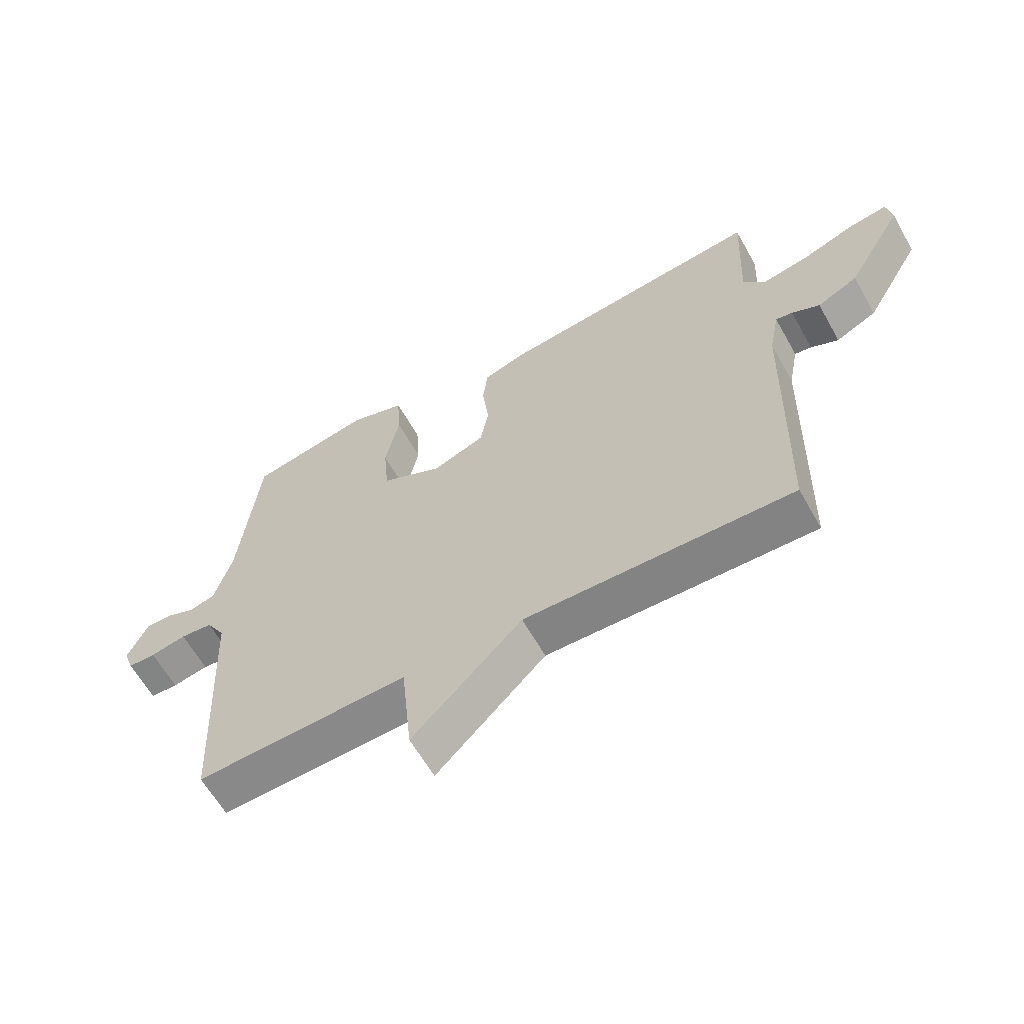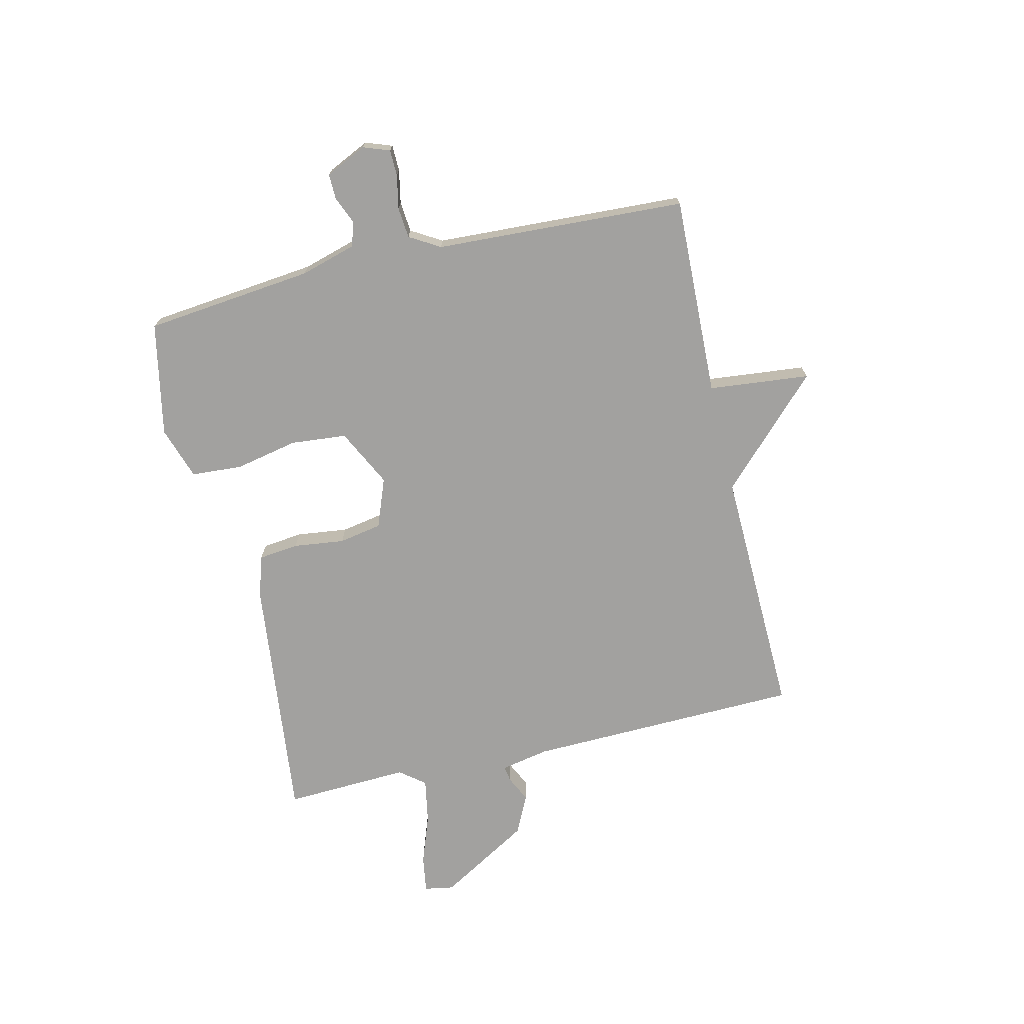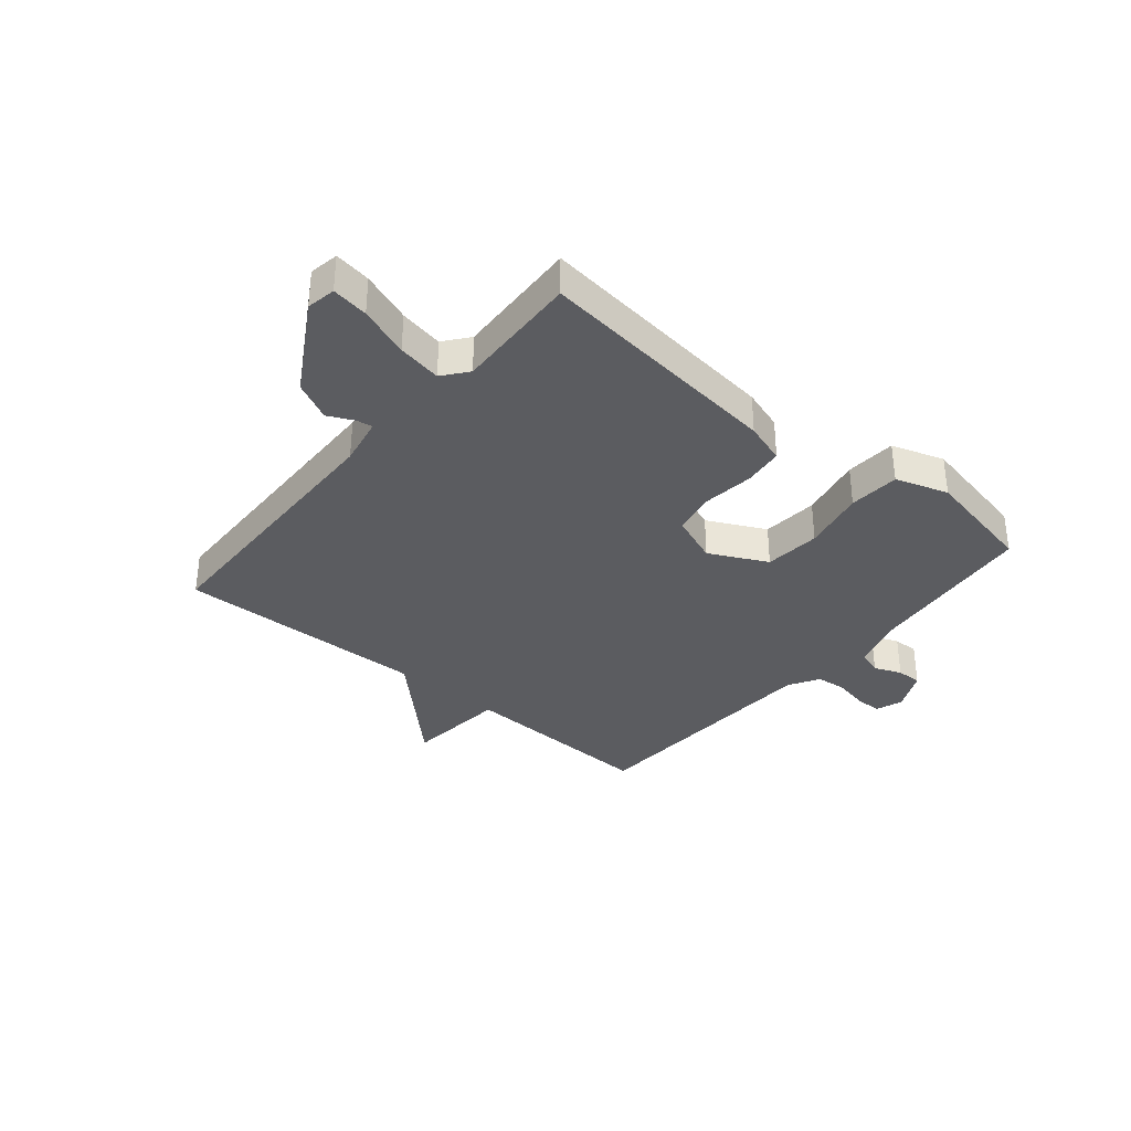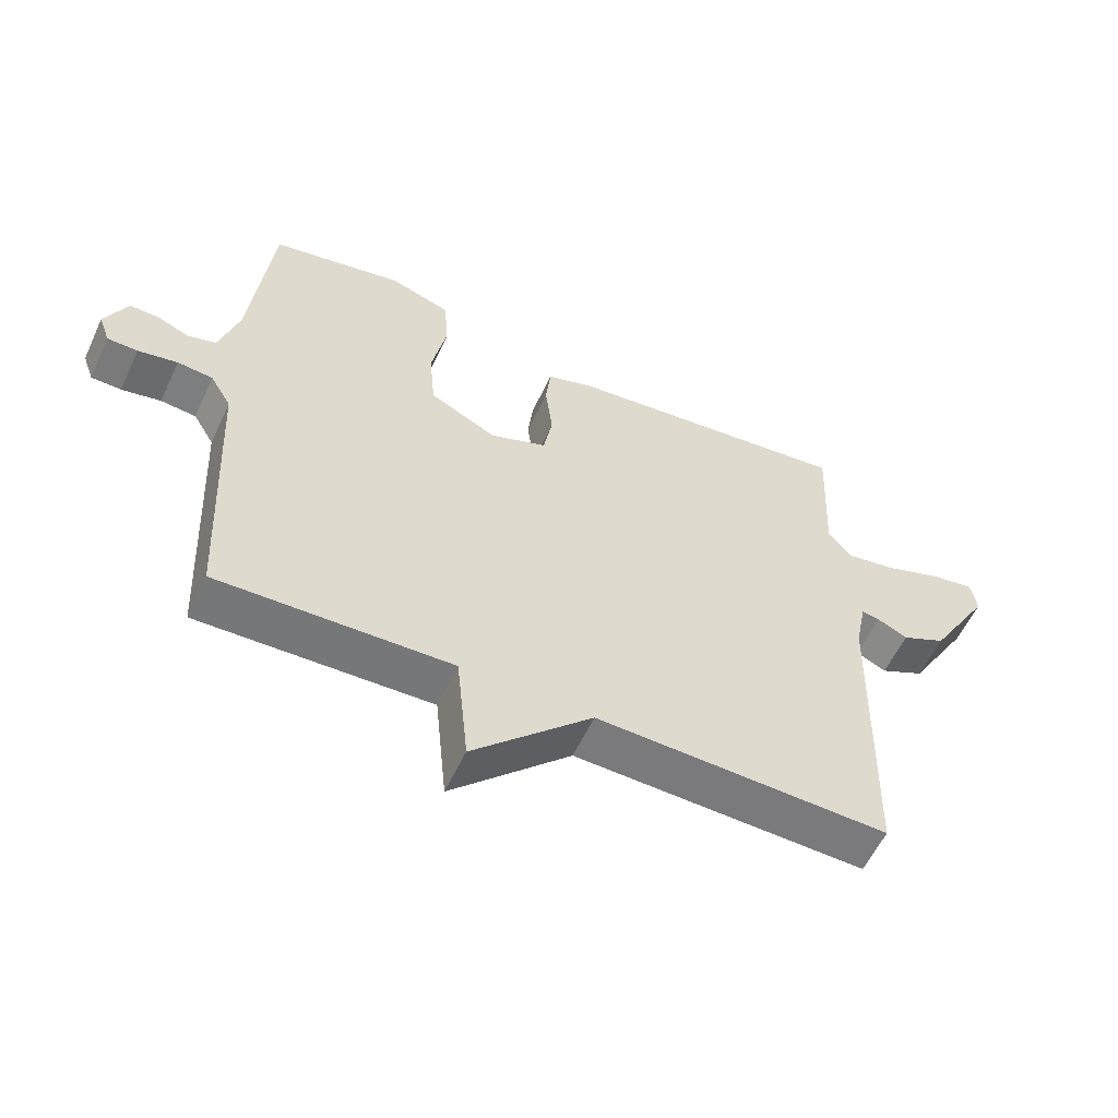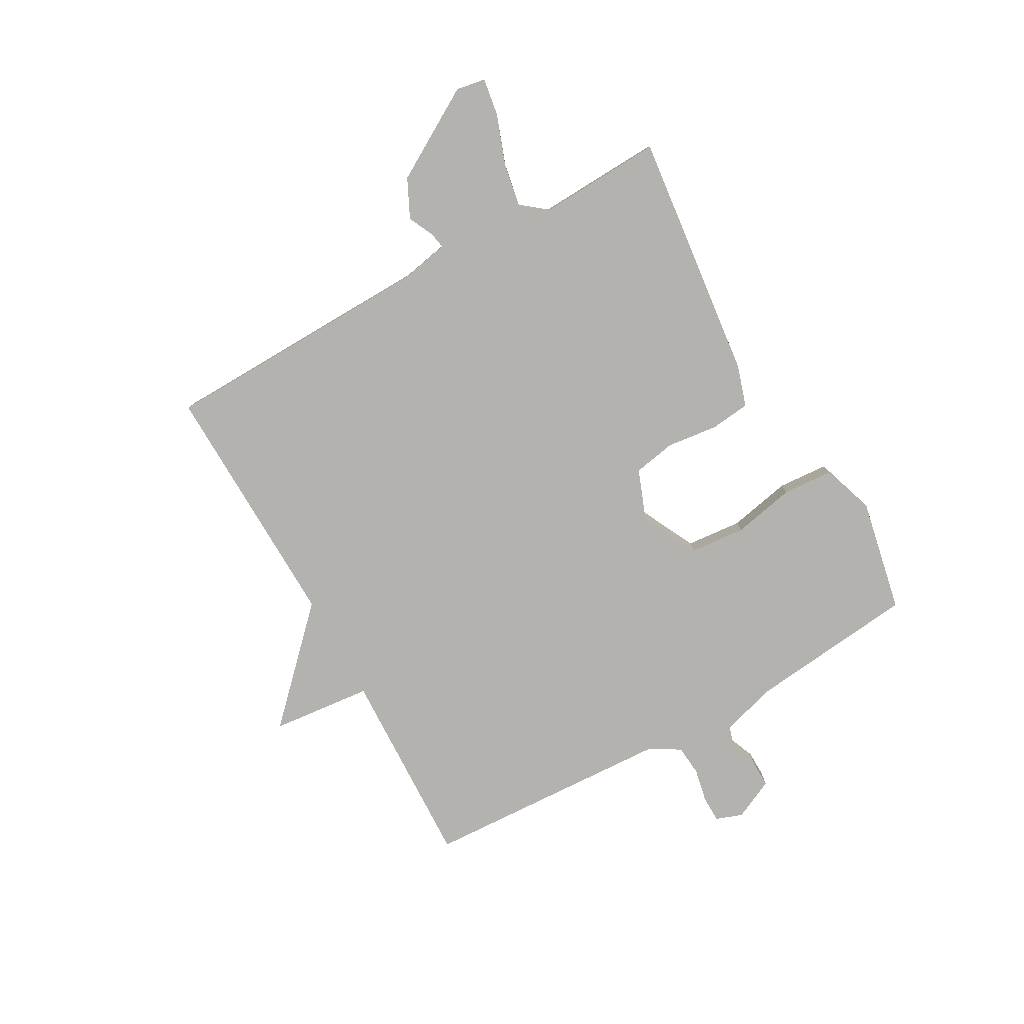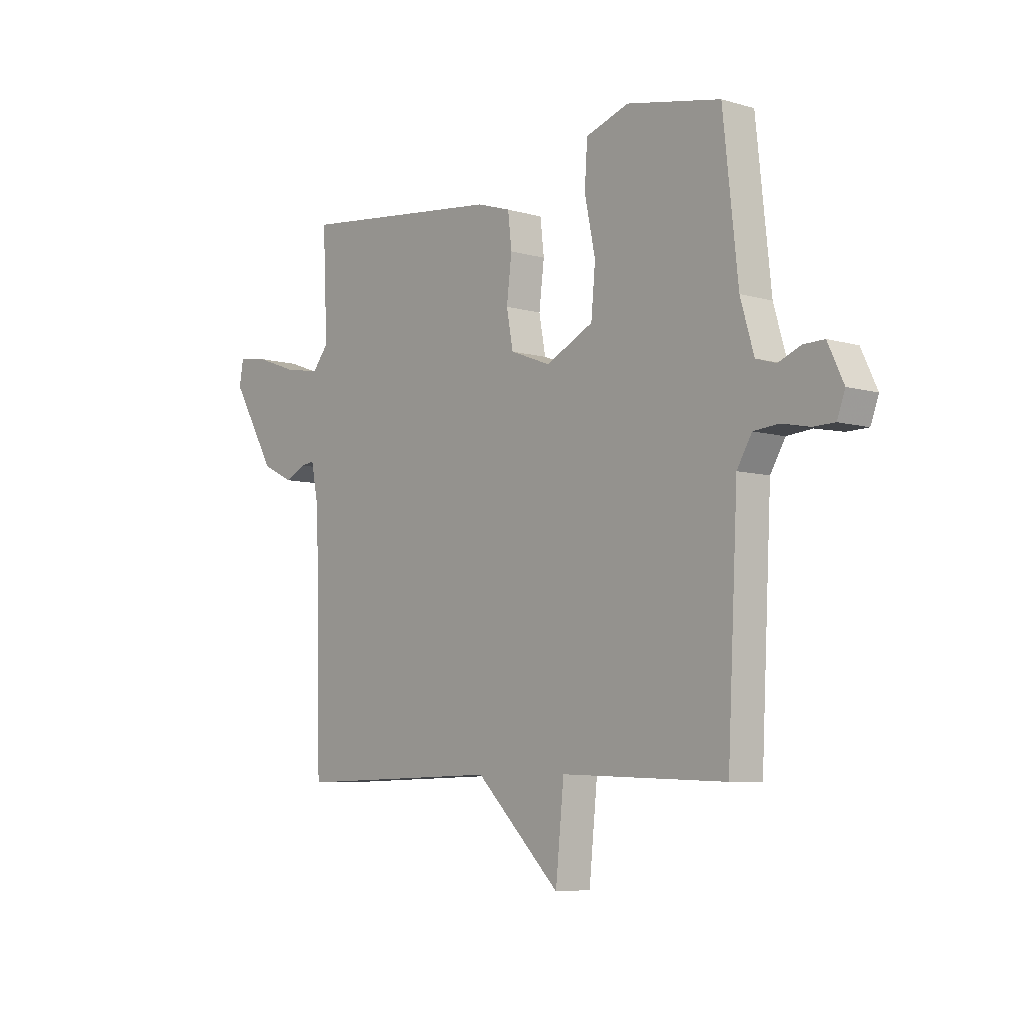
<metadata>
{"format":"obj","ext":"obj","renderer":"f3d","projection":"perspective","resolution":1024,"background":"white","views":[{"elev":-62.0,"azim":-150.6,"up":"+Z"},{"elev":-72.2,"azim":103.2,"up":"+Y"},{"elev":-35.1,"azim":-40.0,"up":"+Y"},{"elev":-57.7,"azim":155.1,"up":"+Z"},{"elev":-79.7,"azim":-60.8,"up":"+Y"},{"elev":-6.8,"azim":49.6,"up":"+Z"}]}
</metadata>
<code>
v -0.5 0.07 0.5
v -0.059 0.07 0.451
v 0.014 0.07 0.428
v 0.022 0.07 0.357
v 0.011 0.07 0.267
v 0.025 0.07 0.191
v 0.112 0.07 0.158
v 0.214 0.07 0.209
v 0.223 0.07 0.308
v 0.2 0.07 0.419
v 0.206 0.07 0.509
v 0.299 0.07 0.54
v 0.5 0.07 0.5
v 0.532 0.07 0.202
v 0.561 0.07 0.103
v 0.604 0.07 0.09
v 0.652 0.07 0.11
v 0.697 0.07 0.111
v 0.731 0.07 0.039
v 0.714 0.07 -0.008
v 0.668 0.07 -0.009
v 0.608 0.07 0.003
v 0.554 0.07 -0.002
v 0.522 0.07 -0.056
v 0.5 0.07 -0.5
v 0.146 0.07 -0.488
v 0.128 0.07 -0.667
v -0.054 0.07 -0.488
v -0.5 0.07 -0.5
v -0.512 0.07 -0.014
v -0.529 0.07 0.072
v -0.557 0.07 0.067
v -0.603 0.07 0.045
v -0.671 0.07 0.078
v -0.766 0.07 0.239
v -0.757 0.07 0.291
v -0.692 0.07 0.281
v -0.603 0.07 0.249
v -0.525 0.07 0.235
v -0.49 0.07 0.279
v -0.5 0 0.5
v -0.059 0 0.451
v 0.014 0 0.428
v 0.022 0 0.357
v 0.011 0 0.267
v 0.025 0 0.191
v 0.112 0 0.158
v 0.214 0 0.209
v 0.223 0 0.308
v 0.2 0 0.419
v 0.206 0 0.509
v 0.299 0 0.54
v 0.5 0 0.5
v 0.532 0 0.202
v 0.561 0 0.103
v 0.604 0 0.09
v 0.652 0 0.11
v 0.697 0 0.111
v 0.731 0 0.039
v 0.714 0 -0.008
v 0.668 0 -0.009
v 0.608 0 0.003
v 0.554 0 -0.002
v 0.522 0 -0.056
v 0.5 0 -0.5
v 0.146 0 -0.488
v 0.128 0 -0.667
v -0.054 0 -0.488
v -0.5 0 -0.5
v -0.512 0 -0.014
v -0.529 0 0.072
v -0.557 0 0.067
v -0.603 0 0.045
v -0.671 0 0.078
v -0.766 0 0.239
v -0.757 0 0.291
v -0.692 0 0.281
v -0.603 0 0.249
v -0.525 0 0.235
v -0.49 0 0.279
f 36 37 38
f 35 36 38
f 34 35 38
f 33 34 38
f 32 33 38
f 31 32 38 39
f 30 31 39 40
f 28 29 30 40
f 40 1 2
f 28 40 2
f 27 28 2
f 26 27 2
f 20 21 22
f 19 20 22
f 18 19 22
f 17 18 22
f 16 17 22
f 15 16 22 23
f 14 15 23 24
f 14 24 25
f 13 14 25
f 12 13 25
f 11 12 25
f 10 11 25
f 9 10 25
f 2 3 4 5
f 2 5 6
f 26 2 6
f 25 26 6 7
f 8 9 25
f 7 8 25
f 78 77 76
f 78 76 75
f 78 75 74
f 78 74 73
f 78 73 72
f 79 78 72 71
f 80 79 71 70
f 80 70 69 68
f 42 41 80
f 42 80 68
f 42 68 67
f 42 67 66
f 62 61 60
f 62 60 59
f 62 59 58
f 62 58 57
f 62 57 56
f 63 62 56 55
f 64 63 55 54
f 65 64 54
f 65 54 53
f 65 53 52
f 65 52 51
f 65 51 50
f 65 50 49
f 45 44 43 42
f 46 45 42
f 46 42 66
f 47 46 66 65
f 65 49 48
f 65 48 47
f 1 41 42 2
f 2 42 43 3
f 3 43 44 4
f 4 44 45 5
f 5 45 46 6
f 6 46 47 7
f 7 47 48 8
f 8 48 49 9
f 9 49 50 10
f 10 50 51 11
f 11 51 52 12
f 12 52 53 13
f 13 53 54 14
f 14 54 55 15
f 15 55 56 16
f 16 56 57 17
f 17 57 58 18
f 18 58 59 19
f 19 59 60 20
f 20 60 61 21
f 21 61 62 22
f 22 62 63 23
f 23 63 64 24
f 24 64 65 25
f 25 65 66 26
f 26 66 67 27
f 27 67 68 28
f 28 68 69 29
f 29 69 70 30
f 30 70 71 31
f 31 71 72 32
f 32 72 73 33
f 33 73 74 34
f 34 74 75 35
f 35 75 76 36
f 36 76 77 37
f 37 77 78 38
f 38 78 79 39
f 39 79 80 40
f 40 80 41 1

</code>
